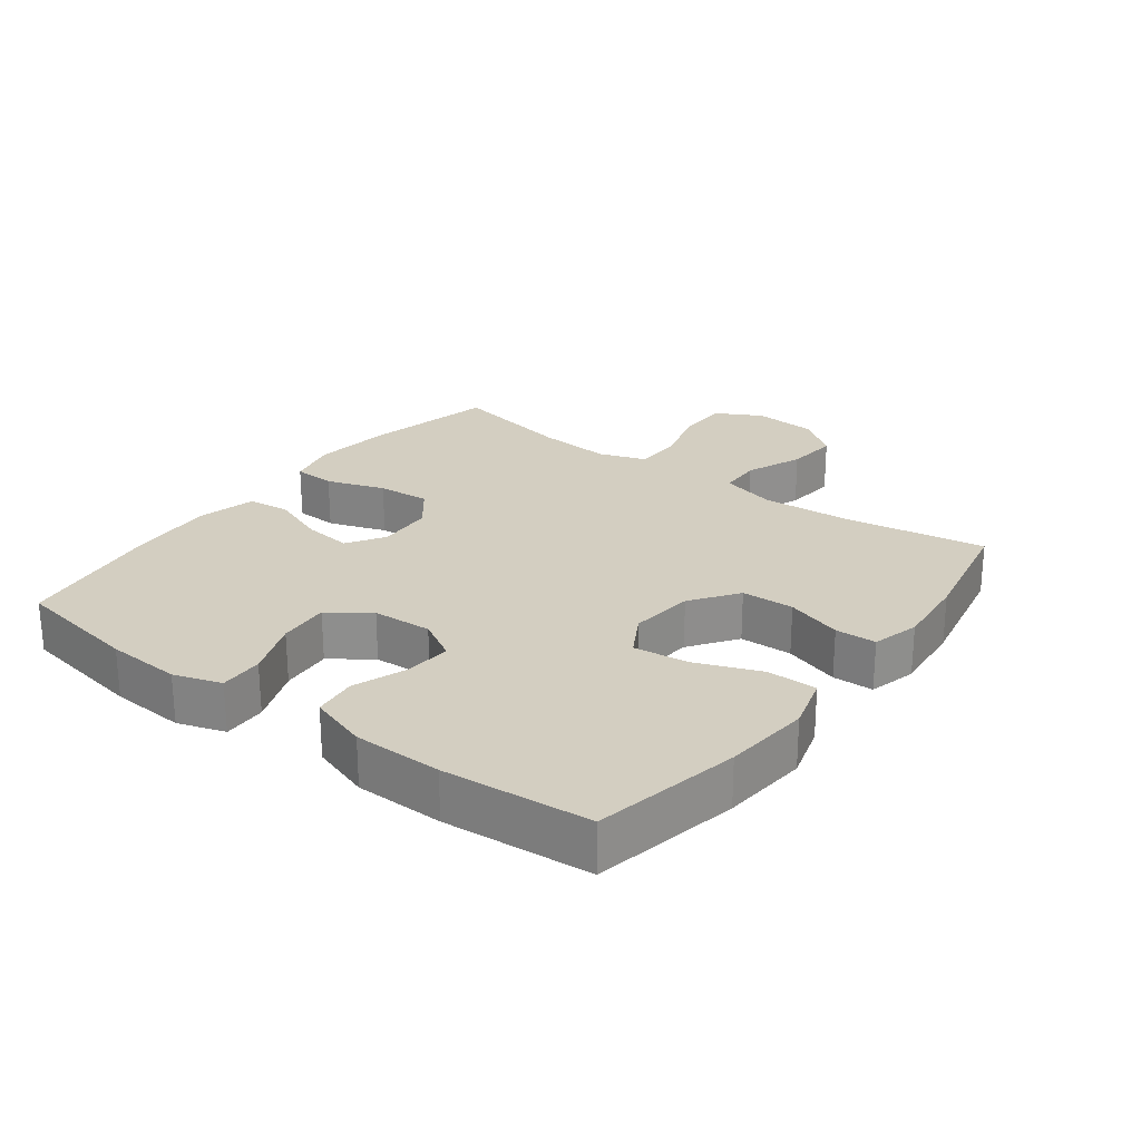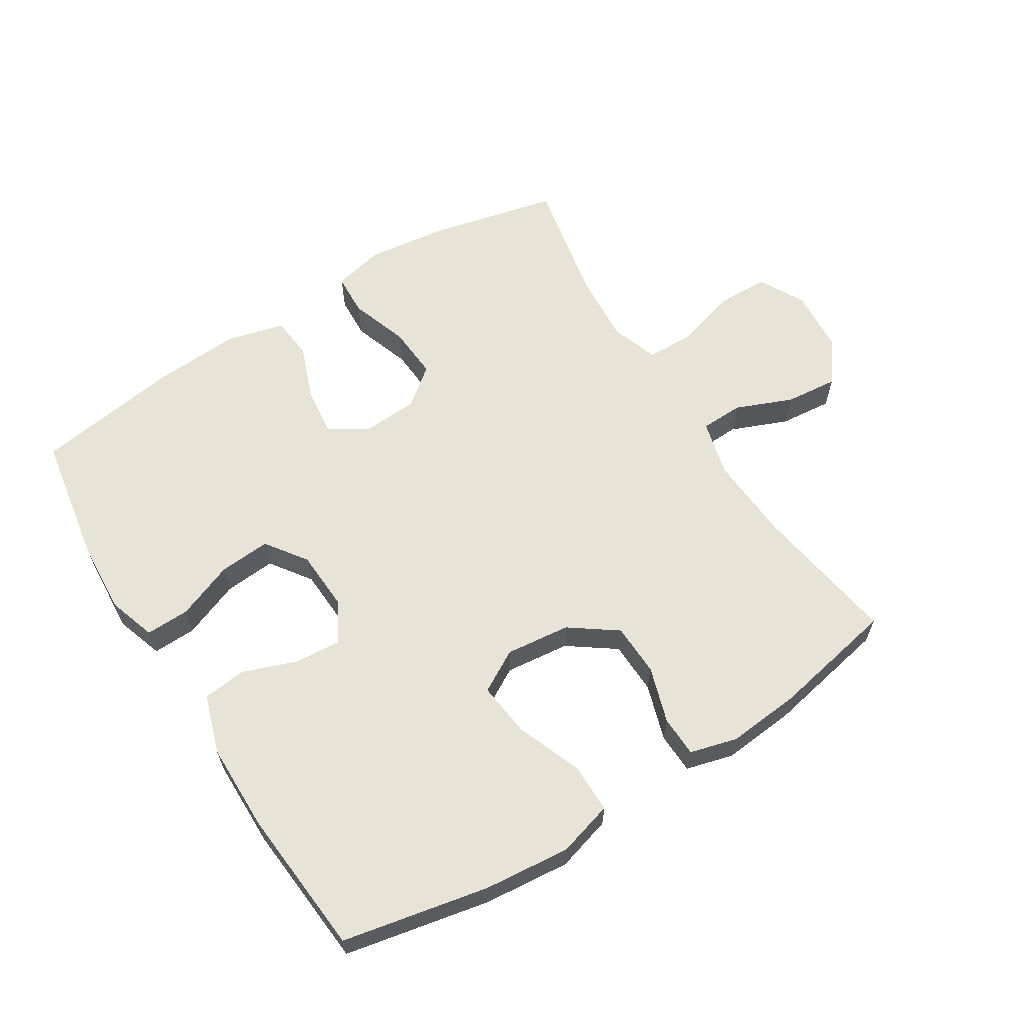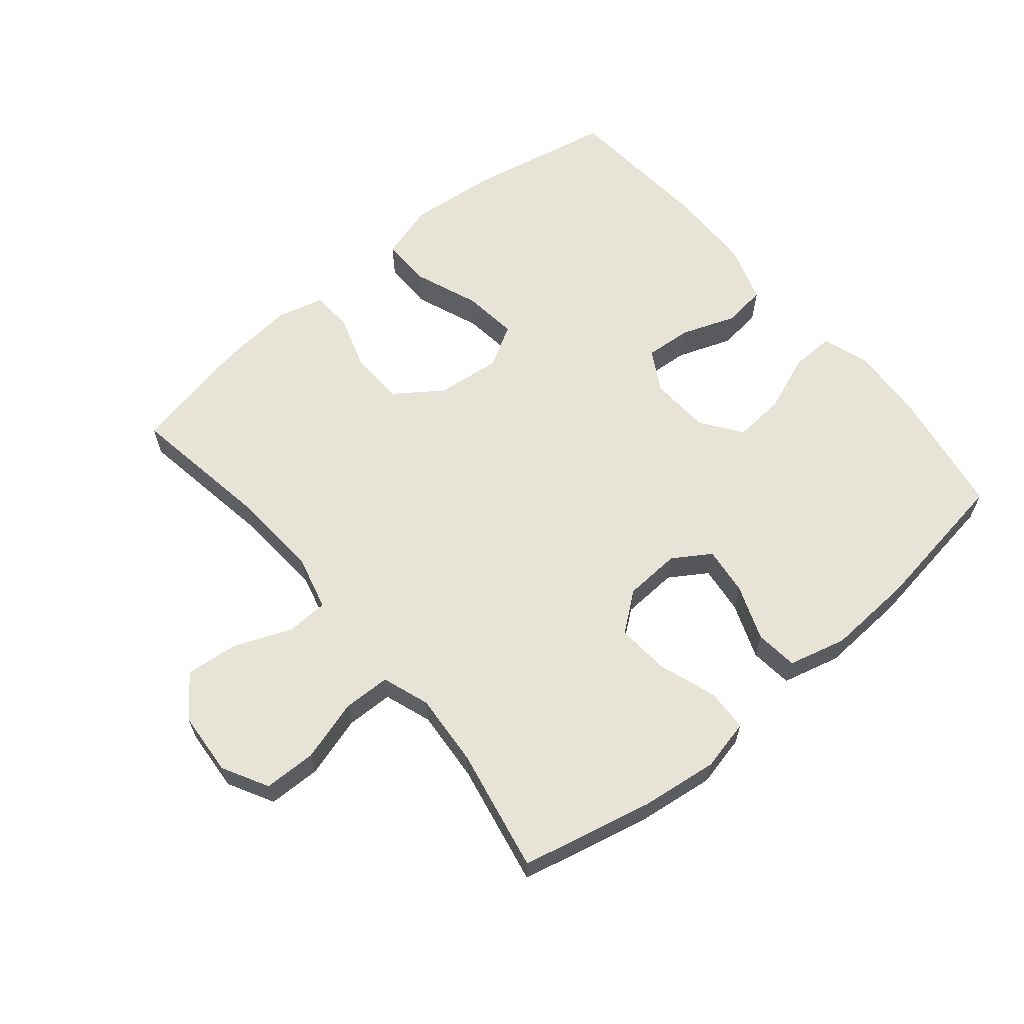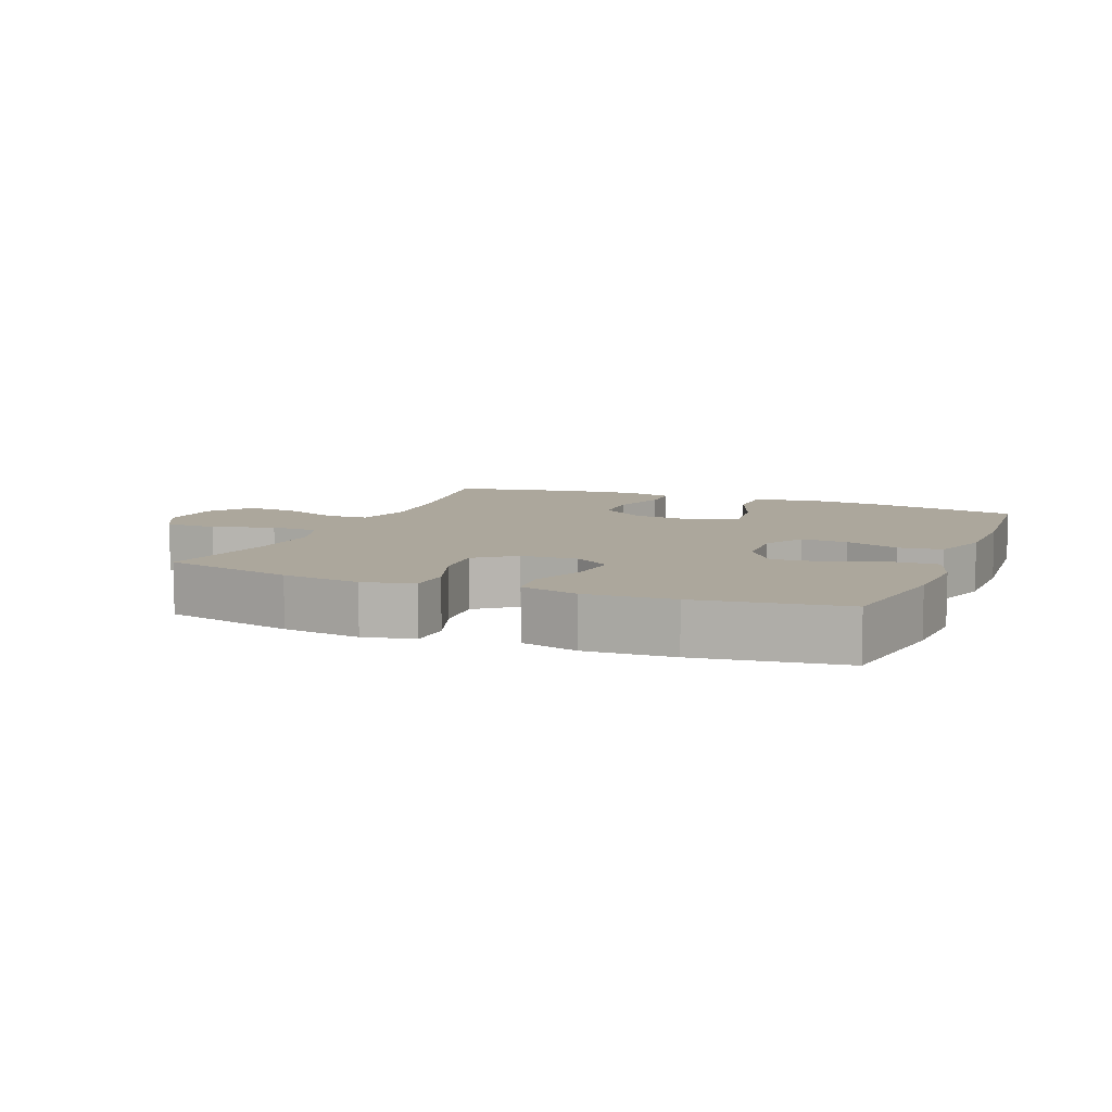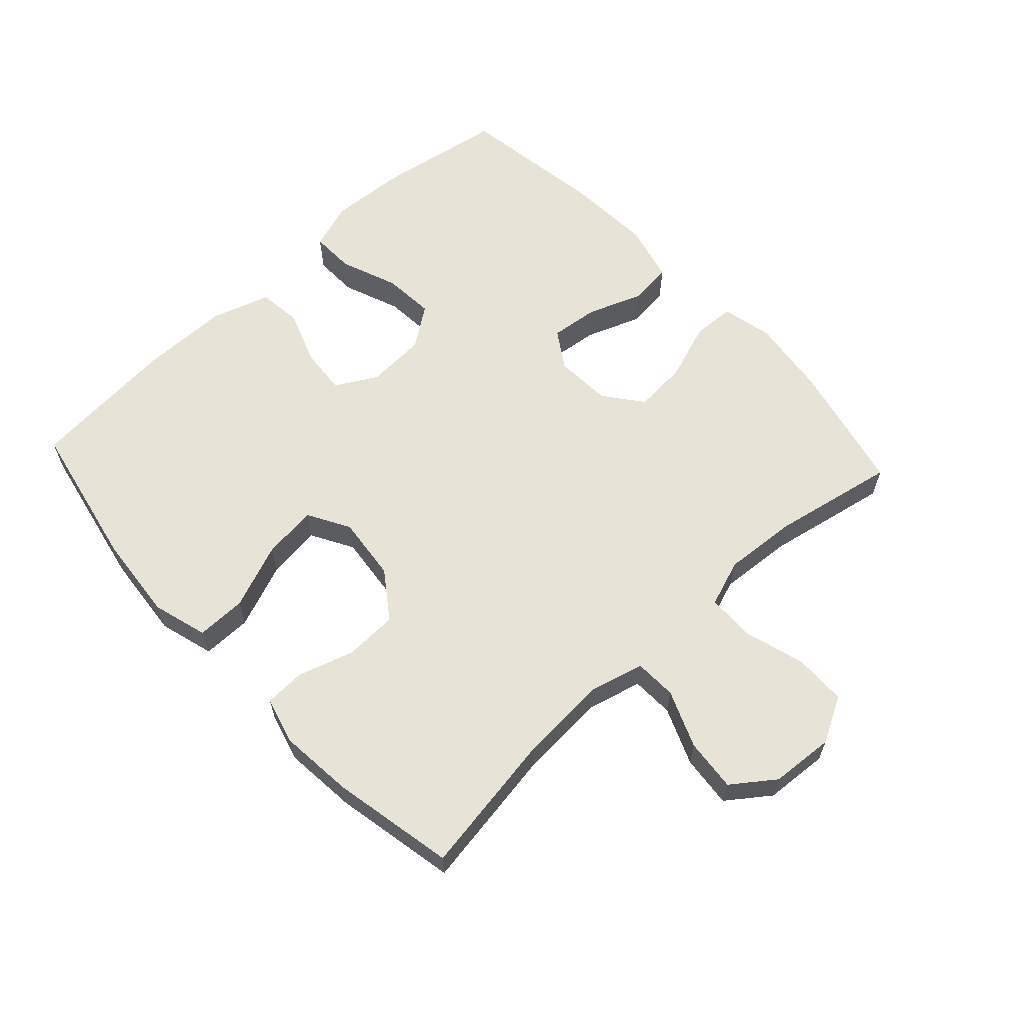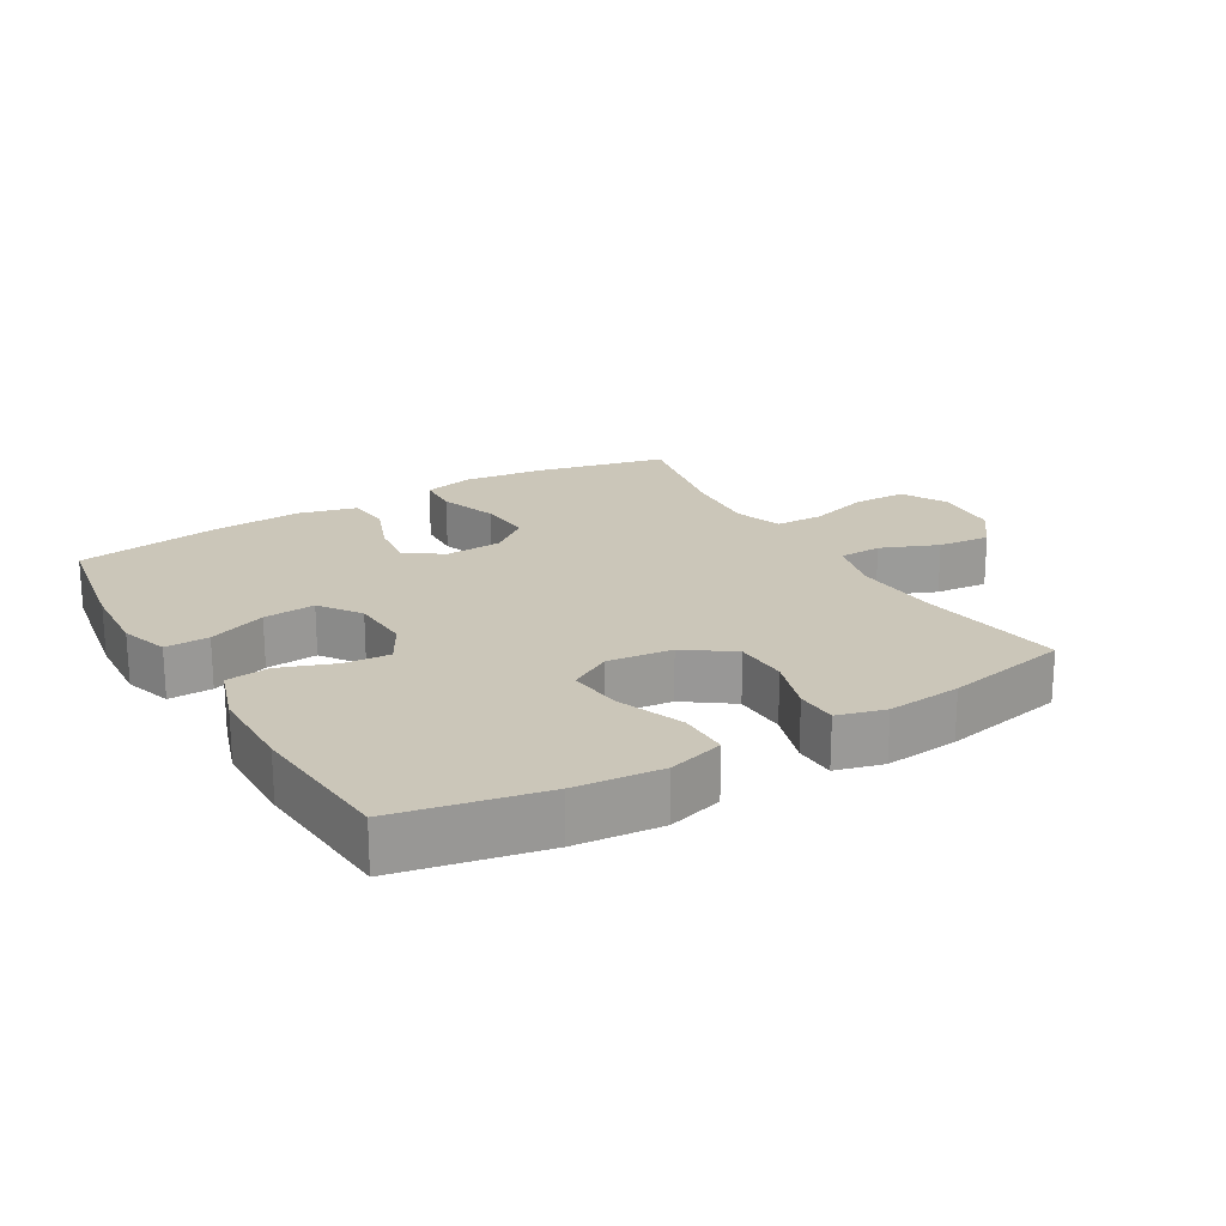
<metadata>
{"format":"obj","ext":"obj","renderer":"f3d","projection":"perspective","resolution":1024,"background":"white","views":[{"elev":24.9,"azim":-53.1,"up":"+Y"},{"elev":62.3,"azim":-32.0,"up":"+Y"},{"elev":62.7,"azim":140.2,"up":"+Y"},{"elev":8.3,"azim":-157.9,"up":"+Y"},{"elev":62.1,"azim":47.2,"up":"+Y"},{"elev":20.8,"azim":-30.5,"up":"+Y"}]}
</metadata>
<code>
o path8760
v -0.5532 0.0375 0.2755
v -0.552 0.0375 0.1368
v -0.5222 0.0375 0.04471
v -0.454 0.0375 0.03648
v -0.369 0.0375 0.06767
v -0.2962 0.0375 0.07338
v -0.26 0.0375 0.009617
v -0.2648 0.0375 -0.08425
v -0.3103 0.0375 -0.148
v -0.391 0.0375 -0.1417
v -0.481 0.0375 -0.1068
v -0.5494 0.0375 -0.1051
v -0.574 0.0375 -0.1793
v -0.567 0.0375 -0.2971
v -0.5337 0.0375 -0.4958
v -0.3054 0.0375 -0.5299
v -0.1683 0.0375 -0.5378
v -0.07755 0.0375 -0.5145
v -0.07031 0.0375 -0.448
v -0.103 0.0375 -0.3611
v -0.1118 0.0375 -0.2857
v -0.05327 0.0375 -0.2481
v 0.03498 0.0375 -0.2529
v 0.09516 0.0375 -0.2997
v 0.08915 0.0375 -0.3825
v 0.05757 0.0375 -0.4735
v 0.06075 0.0375 -0.5399
v 0.1403 0.0375 -0.5581
v 0.2628 0.0375 -0.5426
v 0.468 0.0375 -0.4958
v 0.4302 0.0375 -0.3028
v 0.4216 0.0375 -0.1879
v 0.4477 0.0375 -0.114
v 0.5219 0.0375 -0.1123
v 0.6181 0.0375 -0.1407
v 0.7003 0.0375 -0.1391
v 0.739 0.0375 -0.06767
v 0.7319 0.0375 0.0321
v 0.6831 0.0375 0.09821
v 0.6011 0.0375 0.09023
v 0.5118 0.0375 0.05382
v 0.4451 0.0375 0.05613
v 0.4228 0.0375 0.1435
v 0.4318 0.0375 0.279
v 0.468 0.0375 0.5061
v 0.2744 0.0375 0.5445
v 0.1589 0.0375 0.5554
v 0.08454 0.0375 0.5353
v 0.08226 0.0375 0.4711
v 0.1099 0.0375 0.3833
v 0.1071 0.0375 0.3005
v 0.03381 0.0375 0.2479
v -0.06733 0.0375 0.2367
v -0.1333 0.0375 0.2743
v -0.1229 0.0375 0.3601
v -0.08303 0.0375 0.4621
v -0.08255 0.0375 0.5402
v -0.169 0.0375 0.5652
v -0.3049 0.0375 0.5524
v -0.5337 0.0375 0.5061
v -0.5532 -0.0375 0.2755
v -0.552 -0.0375 0.1368
v -0.5222 -0.0375 0.04471
v -0.454 -0.0375 0.03648
v -0.369 -0.0375 0.06767
v -0.2962 -0.0375 0.07338
v -0.26 -0.0375 0.009617
v -0.2648 -0.0375 -0.08425
v -0.3103 -0.0375 -0.148
v -0.391 -0.0375 -0.1417
v -0.481 -0.0375 -0.1068
v -0.5494 -0.0375 -0.1051
v -0.574 -0.0375 -0.1793
v -0.567 -0.0375 -0.2971
v -0.5337 -0.0375 -0.4958
v -0.3054 -0.0375 -0.5299
v -0.1683 -0.0375 -0.5378
v -0.07755 -0.0375 -0.5145
v -0.07031 -0.0375 -0.448
v -0.103 -0.0375 -0.3611
v -0.1118 -0.0375 -0.2857
v -0.05327 -0.0375 -0.2481
v 0.03498 -0.0375 -0.2529
v 0.09516 -0.0375 -0.2997
v 0.08915 -0.0375 -0.3825
v 0.05757 -0.0375 -0.4735
v 0.06075 -0.0375 -0.5399
v 0.1403 -0.0375 -0.5581
v 0.2628 -0.0375 -0.5426
v 0.468 -0.0375 -0.4958
v 0.4302 -0.0375 -0.3028
v 0.4216 -0.0375 -0.1879
v 0.4477 -0.0375 -0.114
v 0.5219 -0.0375 -0.1123
v 0.6181 -0.0375 -0.1407
v 0.7003 -0.0375 -0.1391
v 0.739 -0.0375 -0.06767
v 0.7319 -0.0375 0.0321
v 0.6831 -0.0375 0.09821
v 0.6011 -0.0375 0.09023
v 0.5118 -0.0375 0.05382
v 0.4451 -0.0375 0.05613
v 0.4228 -0.0375 0.1435
v 0.4318 -0.0375 0.279
v 0.468 -0.0375 0.5061
v 0.2744 -0.0375 0.5445
v 0.1589 -0.0375 0.5554
v 0.08454 -0.0375 0.5353
v 0.08226 -0.0375 0.4711
v 0.1099 -0.0375 0.3833
v 0.1071 -0.0375 0.3005
v 0.03381 -0.0375 0.2479
v -0.06733 -0.0375 0.2367
v -0.1333 -0.0375 0.2743
v -0.1229 -0.0375 0.3601
v -0.08303 -0.0375 0.4621
v -0.08255 -0.0375 0.5402
v -0.169 -0.0375 0.5652
v -0.3049 -0.0375 0.5524
v -0.5337 -0.0375 0.5061
v 0.7003 0.0375 -0.1391
v 0.7003 0.0375 -0.1391
v 0.739 0.0375 -0.06767
v 0.7319 0.0375 0.0321
v 0.6831 0.0375 0.09821
v 0.6181 0.0375 -0.1407
v 0.6011 0.0375 0.09023
v 0.5219 0.0375 -0.1123
v 0.5118 0.0375 0.05382
v 0.4477 0.0375 -0.114
v 0.4477 0.0375 -0.114
v 0.4451 0.0375 0.05613
v 0.4451 0.0375 0.05613
v 0.4318 0.0375 0.279
v 0.468 0.0375 0.5061
v 0.468 0.0375 0.5061
v 0.468 0.0375 -0.4958
v 0.468 0.0375 -0.4958
v 0.4302 0.0375 -0.3028
v 0.4216 0.0375 -0.1879
v 0.4228 0.0375 0.1435
v 0.2744 0.0375 0.5445
v 0.2628 0.0375 -0.5426
v 0.1589 0.0375 0.5554
v 0.1403 0.0375 -0.5581
v 0.08454 0.0375 0.5353
v 0.08454 0.0375 0.5353
v 0.06075 0.0375 -0.5399
v 0.06075 0.0375 -0.5399
v 0.09516 0.0375 -0.2997
v 0.08915 0.0375 -0.3825
v 0.1099 0.0375 0.3833
v 0.1071 0.0375 0.3005
v 0.08226 0.0375 0.4711
v 0.03381 0.0375 0.2479
v 0.03498 0.0375 -0.2529
v 0.05757 0.0375 -0.4735
v -0.05327 0.0375 -0.2481
v -0.06733 0.0375 0.2367
v -0.1118 0.0375 -0.2857
v -0.1118 0.0375 -0.2857
v -0.1333 0.0375 0.2743
v -0.1333 0.0375 0.2743
v -0.07755 0.0375 -0.5145
v -0.07755 0.0375 -0.5145
v -0.07031 0.0375 -0.448
v -0.103 0.0375 -0.3611
v -0.1683 0.0375 -0.5378
v -0.08303 0.0375 0.4621
v -0.08255 0.0375 0.5402
v -0.08255 0.0375 0.5402
v -0.169 0.0375 0.5652
v -0.1229 0.0375 0.3601
v -0.3054 0.0375 -0.5299
v -0.26 0.0375 0.009617
v -0.2648 0.0375 -0.08425
v -0.3049 0.0375 0.5524
v -0.2962 0.0375 0.07338
v -0.2962 0.0375 0.07338
v -0.3103 0.0375 -0.148
v -0.369 0.0375 0.06767
v -0.391 0.0375 -0.1417
v -0.454 0.0375 0.03648
v -0.481 0.0375 -0.1068
v -0.5337 0.0375 -0.4958
v -0.5337 0.0375 -0.4958
v -0.5222 0.0375 0.04471
v -0.5222 0.0375 0.04471
v -0.5494 0.0375 -0.1051
v -0.5494 0.0375 -0.1051
v -0.5337 0.0375 0.5061
v -0.5337 0.0375 0.5061
v -0.552 0.0375 0.1368
v -0.5532 0.0375 0.2755
v -0.574 0.0375 -0.1793
v -0.567 0.0375 -0.2971
v 0.7003 -0.0375 -0.1391
v 0.7003 -0.0375 -0.1391
v 0.739 -0.0375 -0.06767
v 0.7319 -0.0375 0.0321
v 0.6831 -0.0375 0.09821
v 0.6181 -0.0375 -0.1407
v 0.6011 -0.0375 0.09023
v 0.5219 -0.0375 -0.1123
v 0.5118 -0.0375 0.05382
v 0.4477 -0.0375 -0.114
v 0.4477 -0.0375 -0.114
v 0.4451 -0.0375 0.05613
v 0.4451 -0.0375 0.05613
v 0.4318 -0.0375 0.279
v 0.468 -0.0375 0.5061
v 0.468 -0.0375 0.5061
v 0.468 -0.0375 -0.4958
v 0.468 -0.0375 -0.4958
v 0.4302 -0.0375 -0.3028
v 0.4216 -0.0375 -0.1879
v 0.4228 -0.0375 0.1435
v 0.2744 -0.0375 0.5445
v 0.2628 -0.0375 -0.5426
v 0.1589 -0.0375 0.5554
v 0.1403 -0.0375 -0.5581
v 0.08454 -0.0375 0.5353
v 0.08454 -0.0375 0.5353
v 0.06075 -0.0375 -0.5399
v 0.06075 -0.0375 -0.5399
v 0.09516 -0.0375 -0.2997
v 0.08915 -0.0375 -0.3825
v 0.1099 -0.0375 0.3833
v 0.1071 -0.0375 0.3005
v 0.08226 -0.0375 0.4711
v 0.03381 -0.0375 0.2479
v 0.03498 -0.0375 -0.2529
v 0.05757 -0.0375 -0.4735
v -0.05327 -0.0375 -0.2481
v -0.06733 -0.0375 0.2367
v -0.1118 -0.0375 -0.2857
v -0.1118 -0.0375 -0.2857
v -0.1333 -0.0375 0.2743
v -0.1333 -0.0375 0.2743
v -0.07755 -0.0375 -0.5145
v -0.07755 -0.0375 -0.5145
v -0.07031 -0.0375 -0.448
v -0.103 -0.0375 -0.3611
v -0.1683 -0.0375 -0.5378
v -0.08303 -0.0375 0.4621
v -0.08255 -0.0375 0.5402
v -0.08255 -0.0375 0.5402
v -0.169 -0.0375 0.5652
v -0.1229 -0.0375 0.3601
v -0.3054 -0.0375 -0.5299
v -0.26 -0.0375 0.009617
v -0.2648 -0.0375 -0.08425
v -0.3049 -0.0375 0.5524
v -0.2962 -0.0375 0.07338
v -0.2962 -0.0375 0.07338
v -0.3103 -0.0375 -0.148
v -0.369 -0.0375 0.06767
v -0.391 -0.0375 -0.1417
v -0.454 -0.0375 0.03648
v -0.481 -0.0375 -0.1068
v -0.5337 -0.0375 -0.4958
v -0.5337 -0.0375 -0.4958
v -0.5222 -0.0375 0.04471
v -0.5222 -0.0375 0.04471
v -0.5494 -0.0375 -0.1051
v -0.5494 -0.0375 -0.1051
v -0.5337 -0.0375 0.5061
v -0.5337 -0.0375 0.5061
v -0.552 -0.0375 0.1368
v -0.5532 -0.0375 0.2755
v -0.574 -0.0375 -0.1793
v -0.567 -0.0375 -0.2971
f 258 272 250
f 218 210 211
f 246 248 245
f 231 232 208
f 258 250 256
f 250 272 261
f 215 227 219
f 267 270 253
f 208 206 205
f 199 202 197
f 265 271 260
f 248 253 249
f 256 250 236
f 270 254 238
f 235 232 231
f 256 236 252
f 259 269 263
f 254 270 257
f 226 227 215
f 251 235 254
f 242 244 240
f 204 202 203
f 257 269 259
f 236 250 243
f 244 243 250
f 222 230 220
f 249 253 238
f 238 254 235
f 232 216 206
f 203 202 200
f 232 206 208
f 229 231 217
f 252 234 251
f 217 231 208
f 243 244 242
f 205 206 204
f 200 202 199
f 260 271 258
f 232 226 216
f 205 204 203
f 221 233 224
f 234 235 251
f 219 227 221
f 228 220 230
f 235 234 232
f 215 219 213
f 269 257 270
f 228 229 210
f 216 226 215
f 245 248 249
f 210 229 217
f 220 228 218
f 218 228 210
f 227 233 221
f 252 236 234
f 203 200 201
f 272 258 271
f 238 253 270
f 122 37 97 198
f 37 38 98 97
f 38 39 99 98
f 35 36 96 95
f 39 40 100 99
f 34 35 95 94
f 40 41 101 100
f 131 34 94 207
f 41 133 209 101
f 44 136 212 104
f 138 31 91 214
f 32 33 93 92
f 42 43 103 102
f 43 44 104 103
f 31 32 92 91
f 45 46 106 105
f 29 30 90 89
f 46 47 107 106
f 28 29 89 88
f 47 147 223 107
f 149 28 88 225
f 24 25 85 84
f 50 51 111 110
f 49 50 110 109
f 48 49 109 108
f 51 52 112 111
f 23 24 84 83
f 26 27 87 86
f 25 26 86 85
f 22 23 83 82
f 52 53 113 112
f 161 22 82 237
f 53 163 239 113
f 165 19 79 241
f 19 20 80 79
f 17 18 78 77
f 56 171 247 116
f 57 58 118 117
f 55 56 116 115
f 20 21 81 80
f 54 55 115 114
f 16 17 77 76
f 7 8 68 67
f 58 59 119 118
f 179 7 67 255
f 8 9 69 68
f 5 6 66 65
f 9 10 70 69
f 4 5 65 64
f 10 11 71 70
f 186 16 76 262
f 188 4 64 264
f 11 190 266 71
f 59 192 268 119
f 2 3 63 62
f 1 2 62 61
f 60 1 61 120
f 12 13 73 72
f 14 15 75 74
f 13 14 74 73
f 182 174 196
f 142 135 134
f 170 169 172
f 155 132 156
f 182 180 174
f 174 185 196
f 139 143 151
f 191 177 194
f 132 129 130
f 123 121 126
f 189 184 195
f 172 173 177
f 180 160 174
f 194 162 178
f 159 155 156
f 180 176 160
f 183 187 193
f 178 181 194
f 150 139 151
f 175 178 159
f 166 164 168
f 128 127 126
f 181 183 193
f 160 167 174
f 168 174 167
f 146 144 154
f 173 162 177
f 162 159 178
f 156 130 140
f 127 124 126
f 156 132 130
f 153 141 155
f 176 175 158
f 141 132 155
f 167 166 168
f 129 128 130
f 124 123 126
f 184 182 195
f 156 140 150
f 129 127 128
f 145 148 157
f 158 175 159
f 143 145 151
f 152 154 144
f 159 156 158
f 139 137 143
f 193 194 181
f 152 134 153
f 140 139 150
f 169 173 172
f 134 141 153
f 144 142 152
f 142 134 152
f 151 145 157
f 176 158 160
f 127 125 124
f 196 195 182
f 162 194 177

</code>
